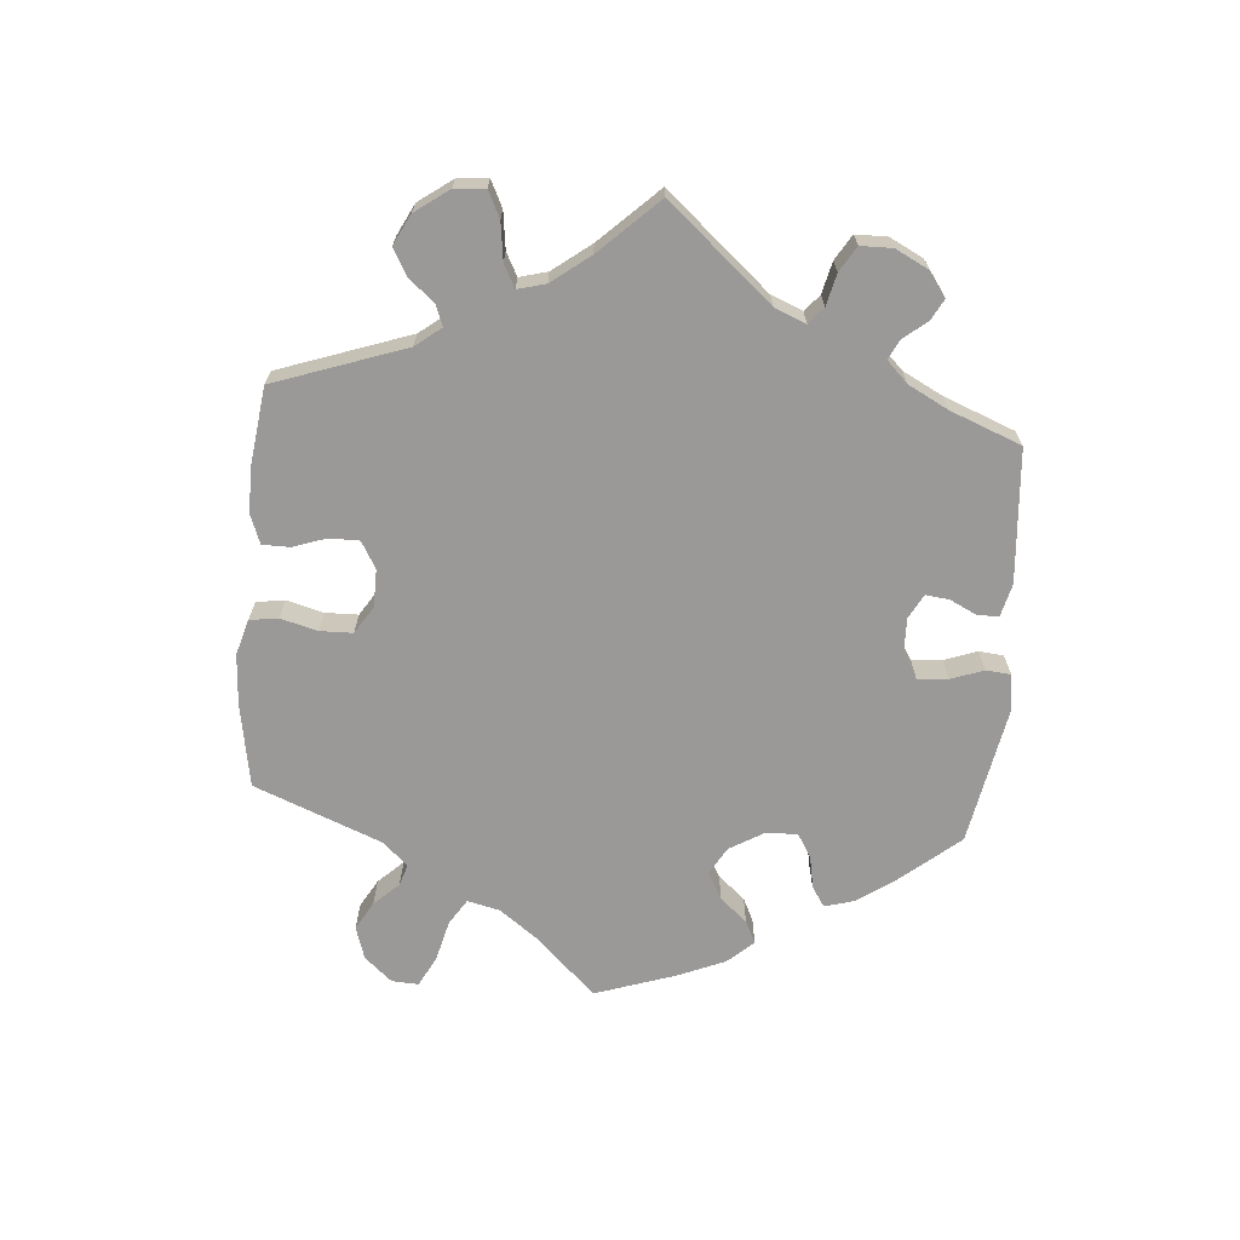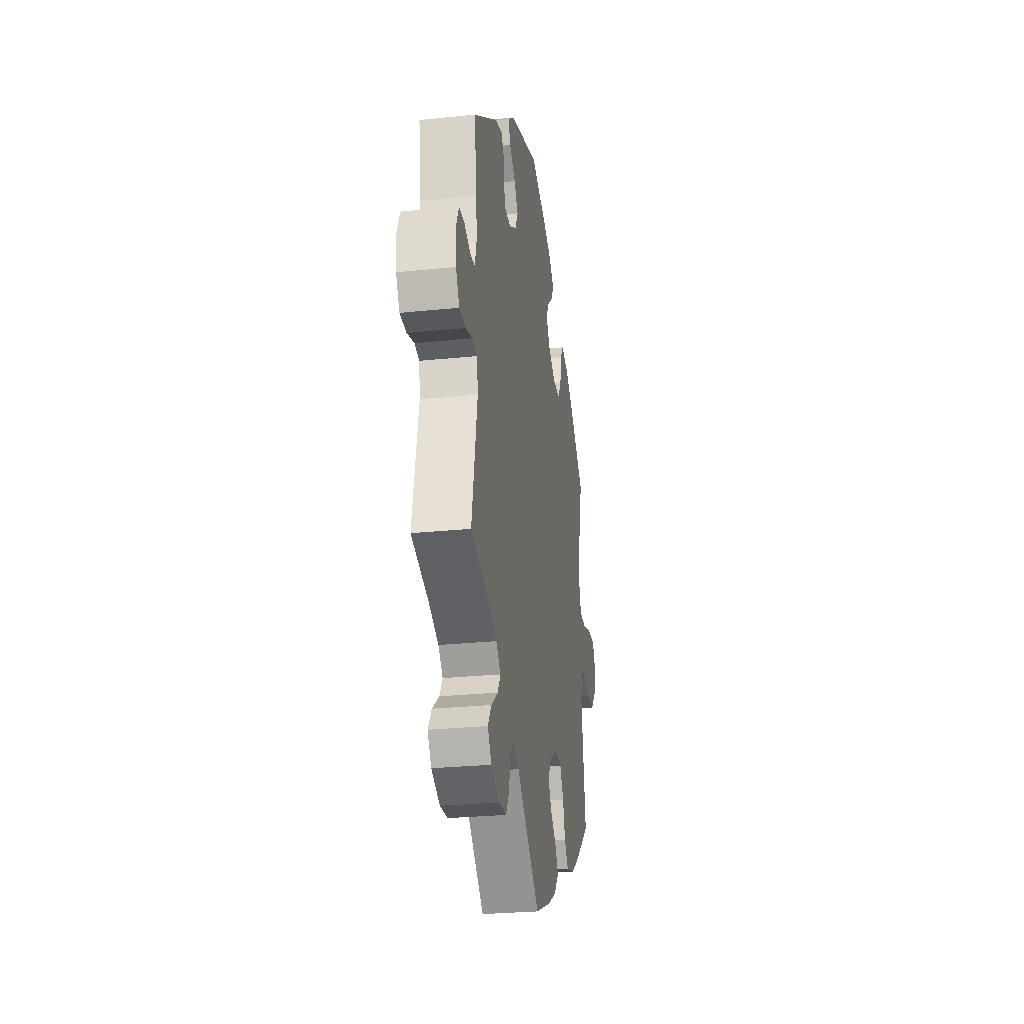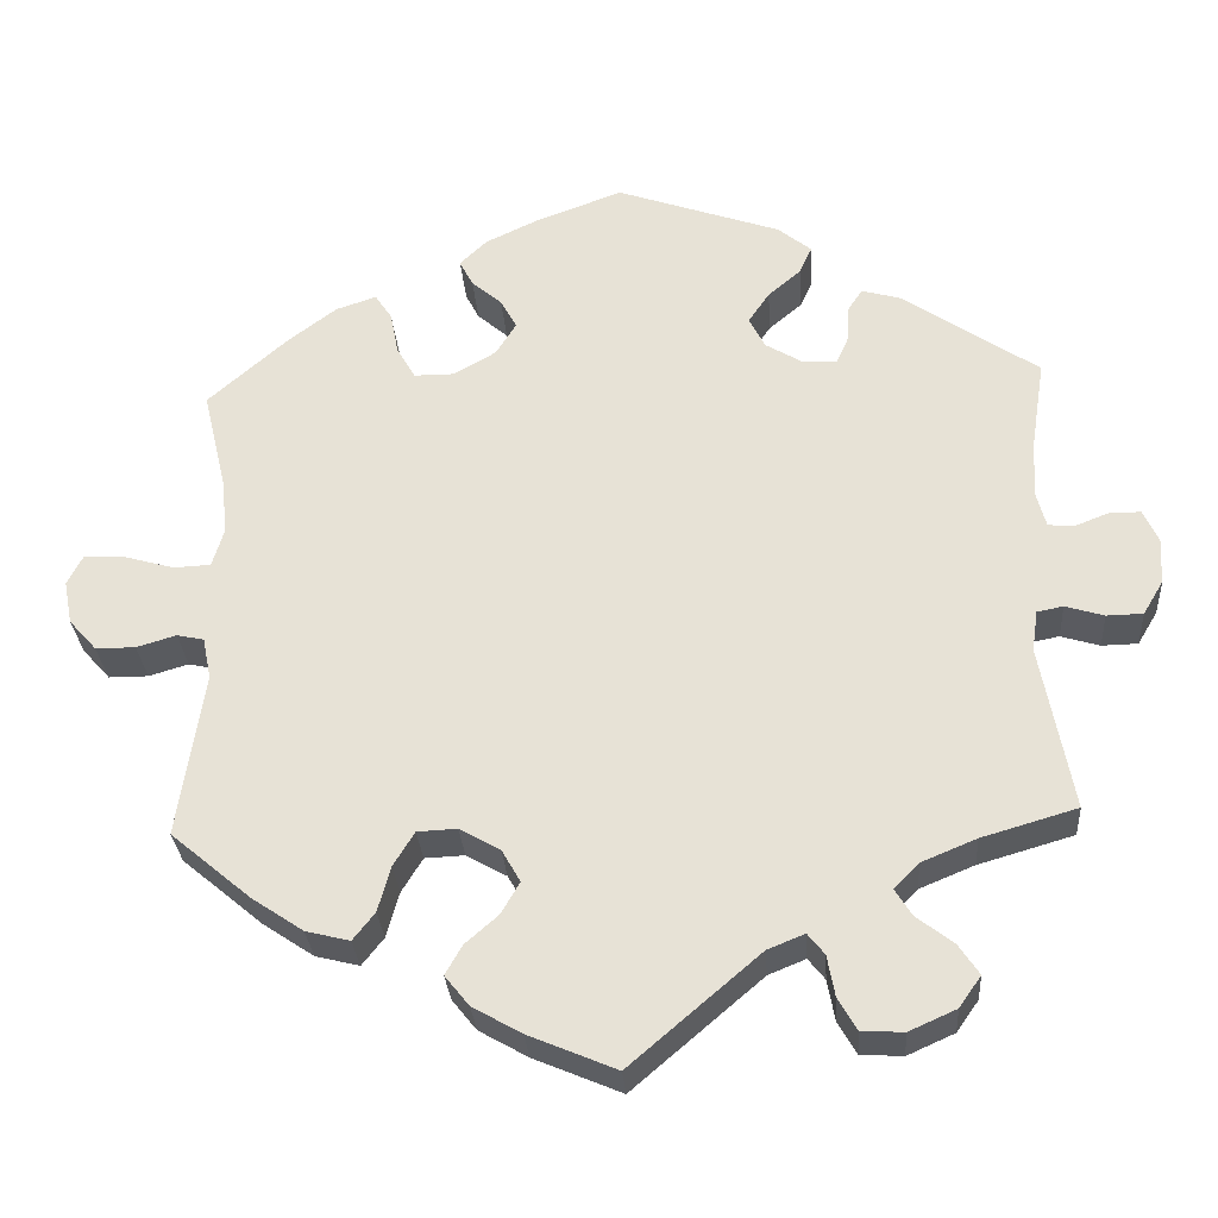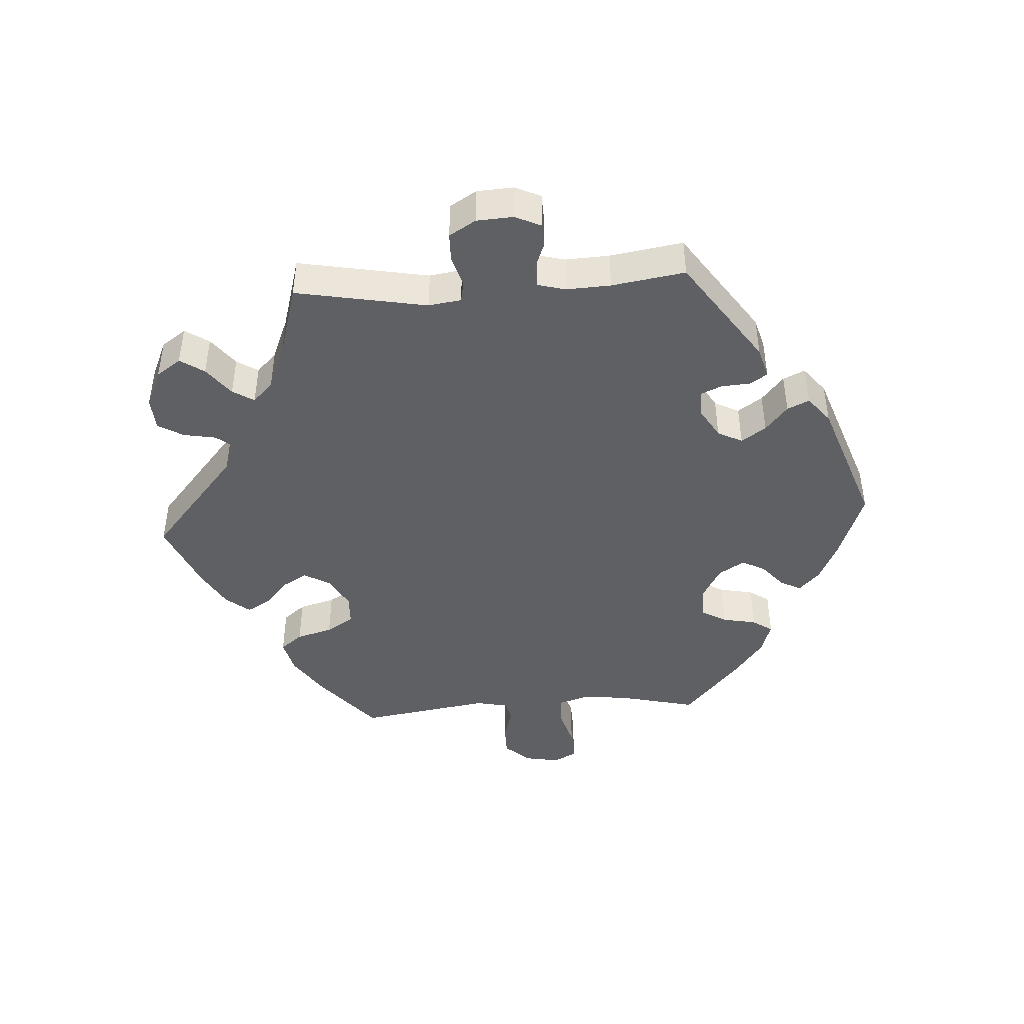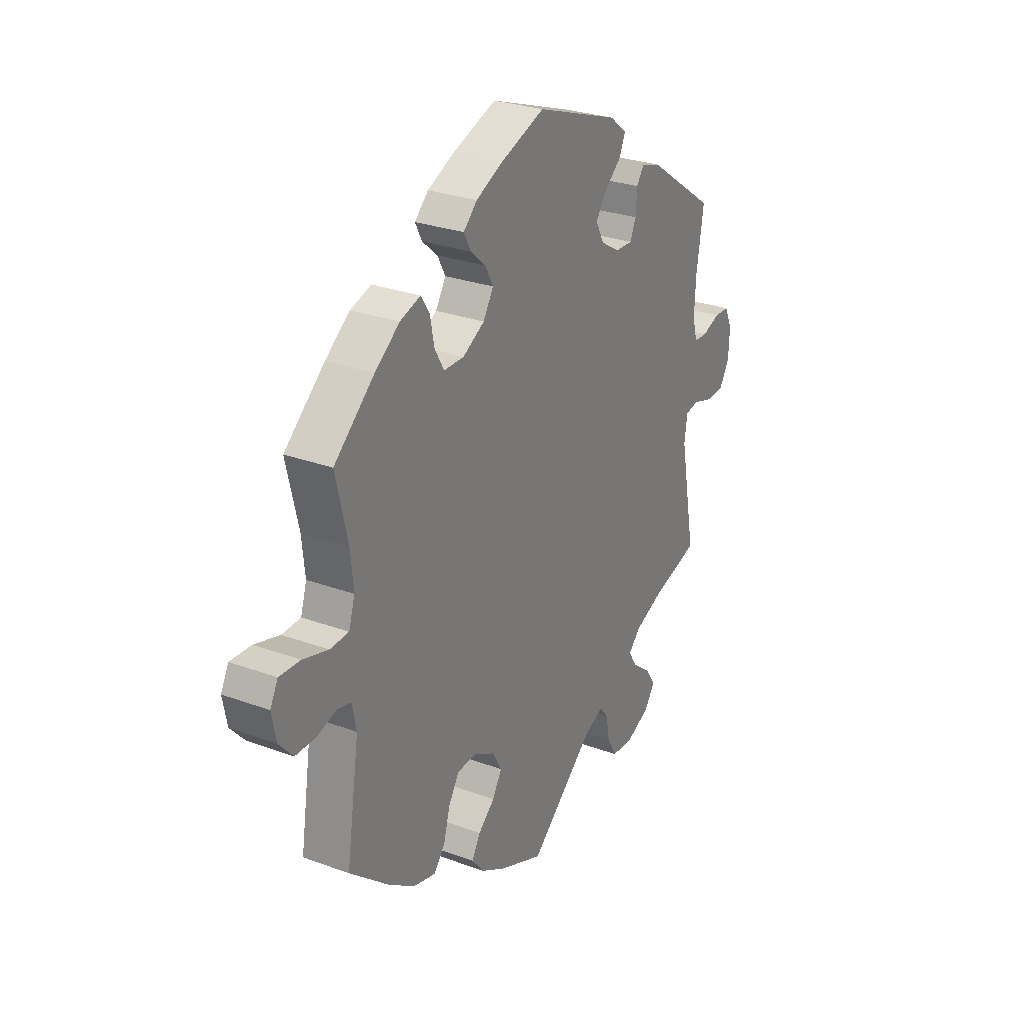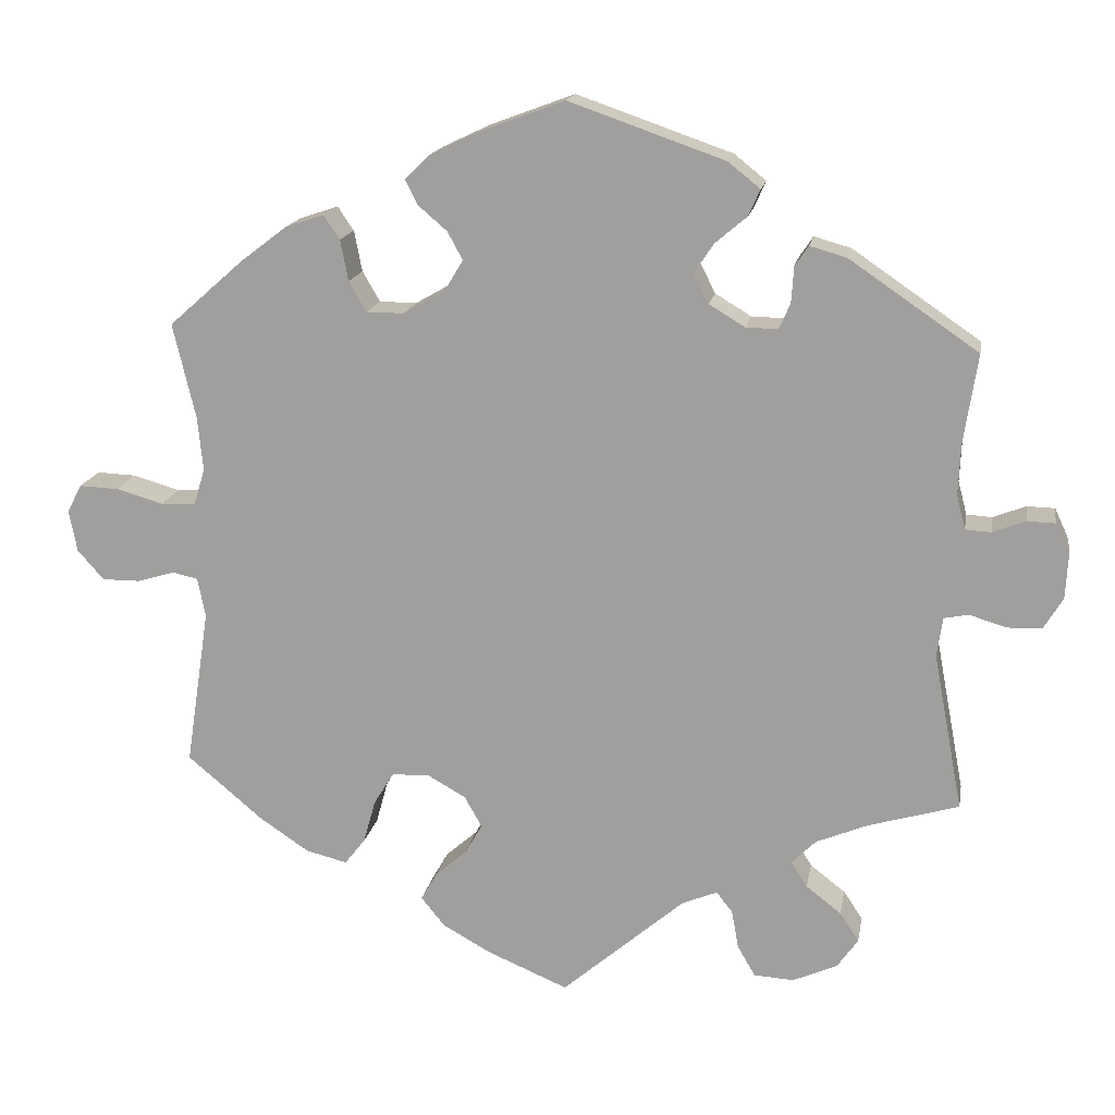
<metadata>
{"format":"obj","ext":"obj","renderer":"f3d","projection":"perspective","resolution":1024,"background":"white","views":[{"elev":-69.0,"azim":-124.8,"up":"+Y"},{"elev":-27.4,"azim":-81.0,"up":"+Z"},{"elev":-29.7,"azim":-176.0,"up":"+Z"},{"elev":-44.4,"azim":-86.2,"up":"+Y"},{"elev":27.8,"azim":119.4,"up":"+Z"},{"elev":16.3,"azim":-170.1,"up":"+Z"}]}
</metadata>
<code>
v -0.464 0.07 -0.092
v -0.471 0.07 -0.043
v -0.502 0.07 -0.037
v -0.548 0.07 -0.051
v -0.591 0.07 -0.05
v -0.615 0.07 -0.01
v -0.618 0.07 0.045
v -0.6 0.07 0.084
v -0.565 0.07 0.085
v -0.524 0.07 0.069
v -0.492 0.07 0.071
v -0.481 0.07 0.113
v -0.484 0.07 0.179
v -0.501 0.07 0.289
v -0.34 0.07 0.399
v -0.294 0.07 0.412
v -0.277 0.07 0.387
v -0.274 0.07 0.342
v -0.26 0.07 0.31
v -0.22 0.07 0.311
v -0.175 0.07 0.338
v -0.156 0.07 0.375
v -0.181 0.07 0.412
v -0.22 0.07 0.445
v -0.235 0.07 0.478
v -0.195 0.07 0.51
v 0 0.07 0.578
v 0.105 0.07 0.539
v 0.166 0.07 0.51
v 0.198 0.07 0.479
v 0.182 0.07 0.448
v 0.146 0.07 0.417
v 0.127 0.07 0.382
v 0.151 0.07 0.343
v 0.202 0.07 0.314
v 0.249 0.07 0.314
v 0.271 0.07 0.352
v 0.281 0.07 0.403
v 0.301 0.07 0.433
v 0.349 0.07 0.417
v 0.407 0.07 0.373
v 0.501 0.07 0.29
v 0.473 0.07 0.172
v 0.466 0.07 0.104
v 0.48 0.07 0.058
v 0.524 0.07 0.056
v 0.583 0.07 0.073
v 0.632 0.07 0.075
v 0.65 0.07 0.04
v 0.64 0.07 -0.012
v 0.607 0.07 -0.049
v 0.56 0.07 -0.049
v 0.513 0.07 -0.035
v 0.481 0.07 -0.042
v 0.471 0.07 -0.091
v 0.501 0.07 -0.288
v 0.406 0.07 -0.368
v 0.345 0.07 -0.409
v 0.293 0.07 -0.422
v 0.267 0.07 -0.389
v 0.252 0.07 -0.335
v 0.227 0.07 -0.294
v 0.18 0.07 -0.292
v 0.132 0.07 -0.319
v 0.11 0.07 -0.358
v 0.132 0.07 -0.396
v 0.171 0.07 -0.43
v 0.191 0.07 -0.465
v 0.162 0.07 -0.501
v 0.104 0.07 -0.534
v 0 0.07 -0.578
v -0.154 0.07 -0.446
v -0.198 0.07 -0.428
v -0.218 0.07 -0.453
v -0.227 0.07 -0.502
v -0.249 0.07 -0.54
v -0.299 0.07 -0.543
v -0.355 0.07 -0.518
v -0.381 0.07 -0.481
v -0.357 0.07 -0.445
v -0.313 0.07 -0.411
v -0.293 0.07 -0.379
v -0.323 0.07 -0.349
v -0.388 0.07 -0.322
v -0.501 0.07 -0.289
v -0.464 0 -0.092
v -0.471 0 -0.043
v -0.502 0 -0.037
v -0.548 0 -0.051
v -0.591 0 -0.05
v -0.615 0 -0.01
v -0.618 0 0.045
v -0.6 0 0.084
v -0.565 0 0.085
v -0.524 0 0.069
v -0.492 0 0.071
v -0.481 0 0.113
v -0.484 0 0.179
v -0.501 0 0.289
v -0.34 0 0.399
v -0.294 0 0.412
v -0.277 0 0.387
v -0.274 0 0.342
v -0.26 0 0.31
v -0.22 0 0.311
v -0.175 0 0.338
v -0.156 0 0.375
v -0.181 0 0.412
v -0.22 0 0.445
v -0.235 0 0.478
v -0.195 0 0.51
v 0 0 0.578
v 0.105 0 0.539
v 0.166 0 0.51
v 0.198 0 0.479
v 0.182 0 0.448
v 0.146 0 0.417
v 0.127 0 0.382
v 0.151 0 0.343
v 0.202 0 0.314
v 0.249 0 0.314
v 0.271 0 0.352
v 0.281 0 0.403
v 0.301 0 0.433
v 0.349 0 0.417
v 0.407 0 0.373
v 0.501 0 0.29
v 0.473 0 0.172
v 0.466 0 0.104
v 0.48 0 0.058
v 0.524 0 0.056
v 0.583 0 0.073
v 0.632 0 0.075
v 0.65 0 0.04
v 0.64 0 -0.012
v 0.607 0 -0.049
v 0.56 0 -0.049
v 0.513 0 -0.035
v 0.481 0 -0.042
v 0.471 0 -0.091
v 0.501 0 -0.288
v 0.406 0 -0.368
v 0.345 0 -0.409
v 0.293 0 -0.422
v 0.267 0 -0.389
v 0.252 0 -0.335
v 0.227 0 -0.294
v 0.18 0 -0.292
v 0.132 0 -0.319
v 0.11 0 -0.358
v 0.132 0 -0.396
v 0.171 0 -0.43
v 0.191 0 -0.465
v 0.162 0 -0.501
v 0.104 0 -0.534
v 0 0 -0.578
v -0.154 0 -0.446
v -0.198 0 -0.428
v -0.218 0 -0.453
v -0.227 0 -0.502
v -0.249 0 -0.54
v -0.299 0 -0.543
v -0.355 0 -0.518
v -0.381 0 -0.481
v -0.357 0 -0.445
v -0.313 0 -0.411
v -0.293 0 -0.379
v -0.323 0 -0.349
v -0.388 0 -0.322
v -0.501 0 -0.289
f 84 85 1
f 83 84 1 2
f 82 83 2
f 78 79 80 81
f 78 81 82
f 77 78 82
f 74 75 76 77
f 73 74 77 82
f 72 73 82 2
f 70 71 72 2
f 66 67 68 69
f 65 66 69 70
f 58 59 60 61
f 58 61 62
f 55 56 57 58
f 54 55 58 62
f 50 51 52 53
f 48 49 50 53
f 46 47 48 53
f 45 46 53 54
f 44 45 54 62
f 40 41 42 43
f 37 38 39 40
f 36 37 40 43
f 35 36 43 44
f 29 30 31 32
f 29 32 33
f 28 29 33
f 27 28 33
f 26 27 33 34
f 23 24 25 26
f 22 23 26 34
f 15 16 17 18
f 13 14 15 18
f 12 13 18 19
f 11 12 19 20
f 7 8 9 10
f 7 10 11
f 6 7 11
f 3 4 5 6
f 2 3 6 11
f 65 70 2 11
f 35 44 62 63
f 35 63 64
f 21 22 34 35
f 21 35 64 65
f 11 20 21 65
f 86 170 169
f 87 86 169 168
f 87 168 167
f 166 165 164 163
f 167 166 163
f 167 163 162
f 162 161 160 159
f 167 162 159 158
f 87 167 158 157
f 87 157 156 155
f 154 153 152 151
f 155 154 151 150
f 146 145 144 143
f 147 146 143
f 143 142 141 140
f 147 143 140 139
f 138 137 136 135
f 138 135 134 133
f 138 133 132 131
f 139 138 131 130
f 147 139 130 129
f 128 127 126 125
f 125 124 123 122
f 128 125 122 121
f 129 128 121 120
f 117 116 115 114
f 118 117 114
f 118 114 113
f 118 113 112
f 119 118 112 111
f 111 110 109 108
f 119 111 108 107
f 103 102 101 100
f 103 100 99 98
f 104 103 98 97
f 105 104 97 96
f 95 94 93 92
f 96 95 92
f 96 92 91
f 91 90 89 88
f 96 91 88 87
f 96 87 155 150
f 148 147 129 120
f 149 148 120
f 120 119 107 106
f 150 149 120 106
f 150 106 105 96
f 1 86 87 2
f 2 87 88 3
f 3 88 89 4
f 4 89 90 5
f 5 90 91 6
f 6 91 92 7
f 7 92 93 8
f 8 93 94 9
f 9 94 95 10
f 10 95 96 11
f 11 96 97 12
f 12 97 98 13
f 13 98 99 14
f 14 99 100 15
f 15 100 101 16
f 16 101 102 17
f 17 102 103 18
f 18 103 104 19
f 19 104 105 20
f 20 105 106 21
f 21 106 107 22
f 22 107 108 23
f 23 108 109 24
f 24 109 110 25
f 25 110 111 26
f 26 111 112 27
f 27 112 113 28
f 28 113 114 29
f 29 114 115 30
f 30 115 116 31
f 31 116 117 32
f 32 117 118 33
f 33 118 119 34
f 34 119 120 35
f 35 120 121 36
f 36 121 122 37
f 37 122 123 38
f 38 123 124 39
f 39 124 125 40
f 40 125 126 41
f 41 126 127 42
f 42 127 128 43
f 43 128 129 44
f 44 129 130 45
f 45 130 131 46
f 46 131 132 47
f 47 132 133 48
f 48 133 134 49
f 49 134 135 50
f 50 135 136 51
f 51 136 137 52
f 52 137 138 53
f 53 138 139 54
f 54 139 140 55
f 55 140 141 56
f 56 141 142 57
f 57 142 143 58
f 58 143 144 59
f 59 144 145 60
f 60 145 146 61
f 61 146 147 62
f 62 147 148 63
f 63 148 149 64
f 64 149 150 65
f 65 150 151 66
f 66 151 152 67
f 67 152 153 68
f 68 153 154 69
f 69 154 155 70
f 70 155 156 71
f 71 156 157 72
f 72 157 158 73
f 73 158 159 74
f 74 159 160 75
f 75 160 161 76
f 76 161 162 77
f 77 162 163 78
f 78 163 164 79
f 79 164 165 80
f 80 165 166 81
f 81 166 167 82
f 82 167 168 83
f 83 168 169 84
f 84 169 170 85
f 85 170 86 1

</code>
